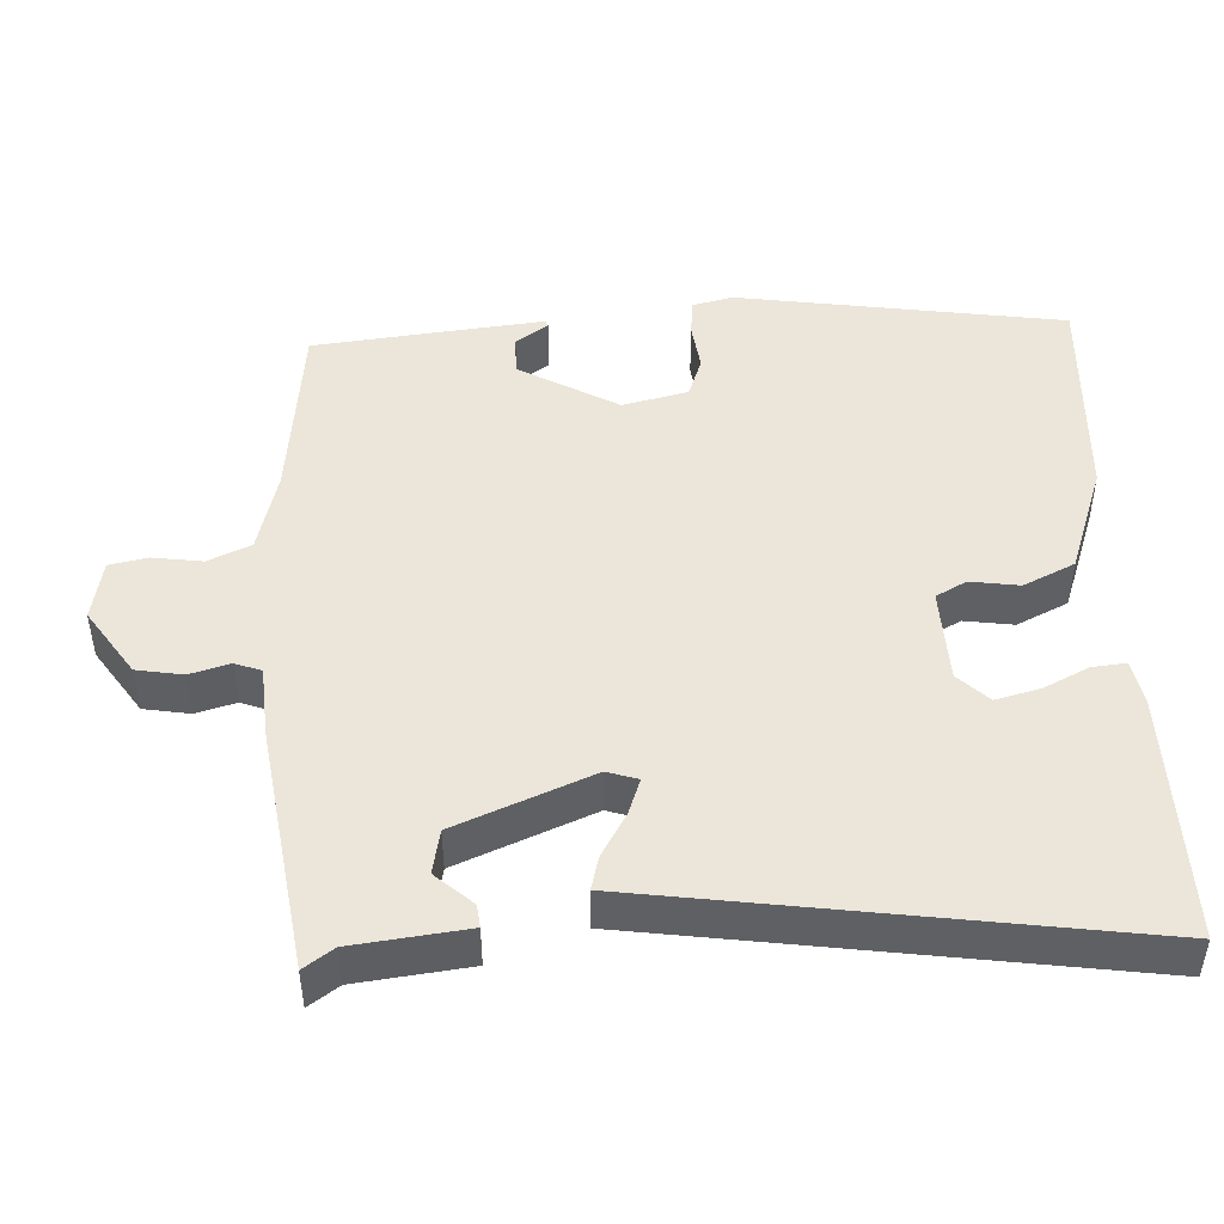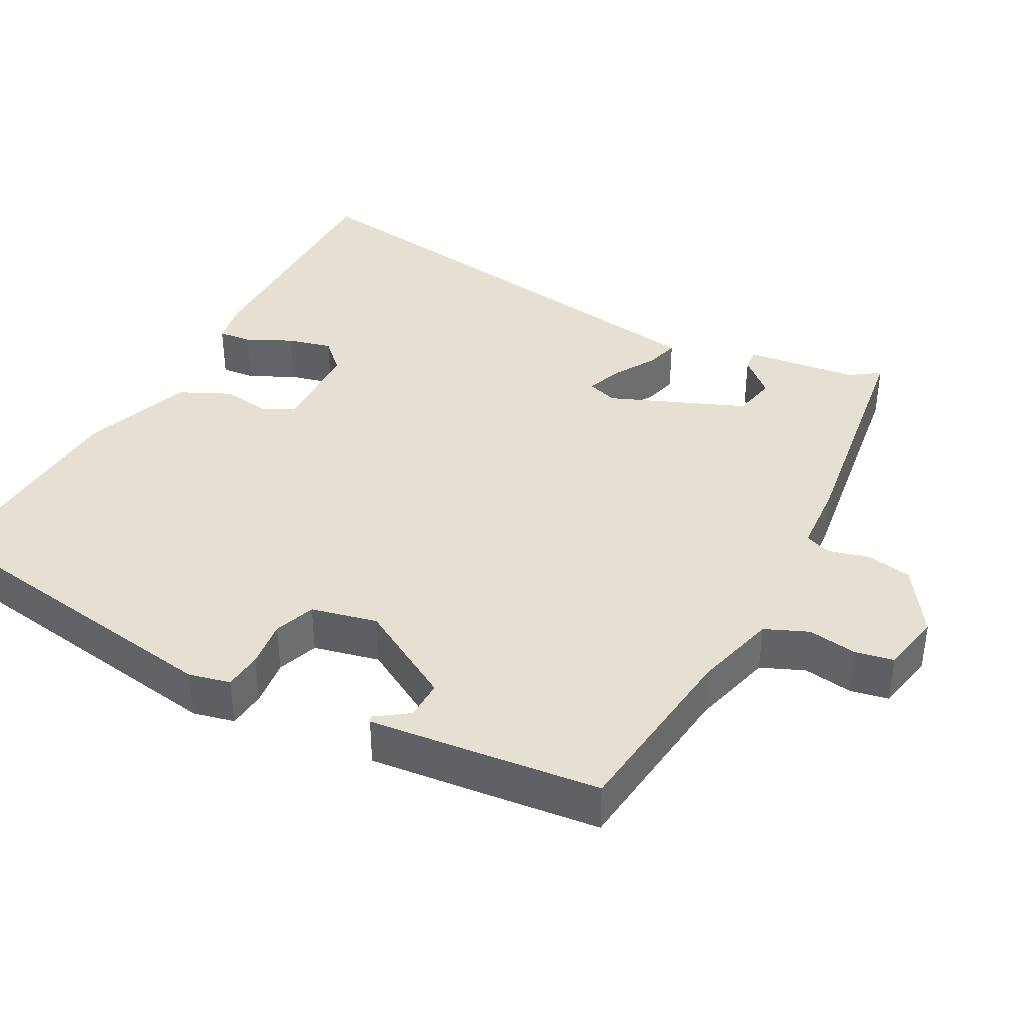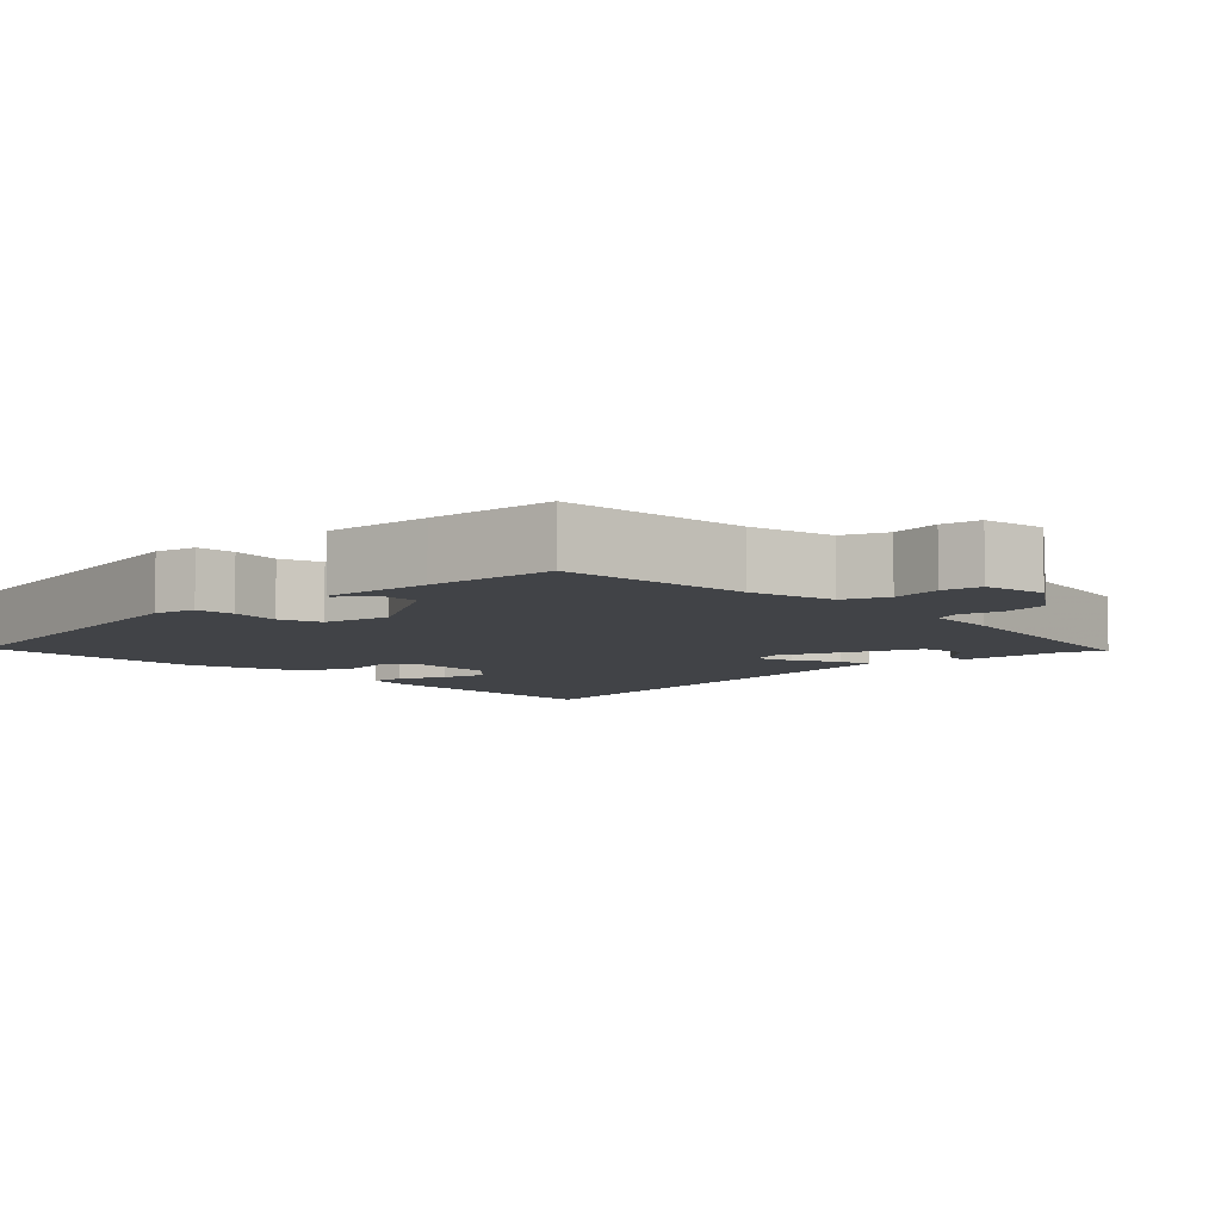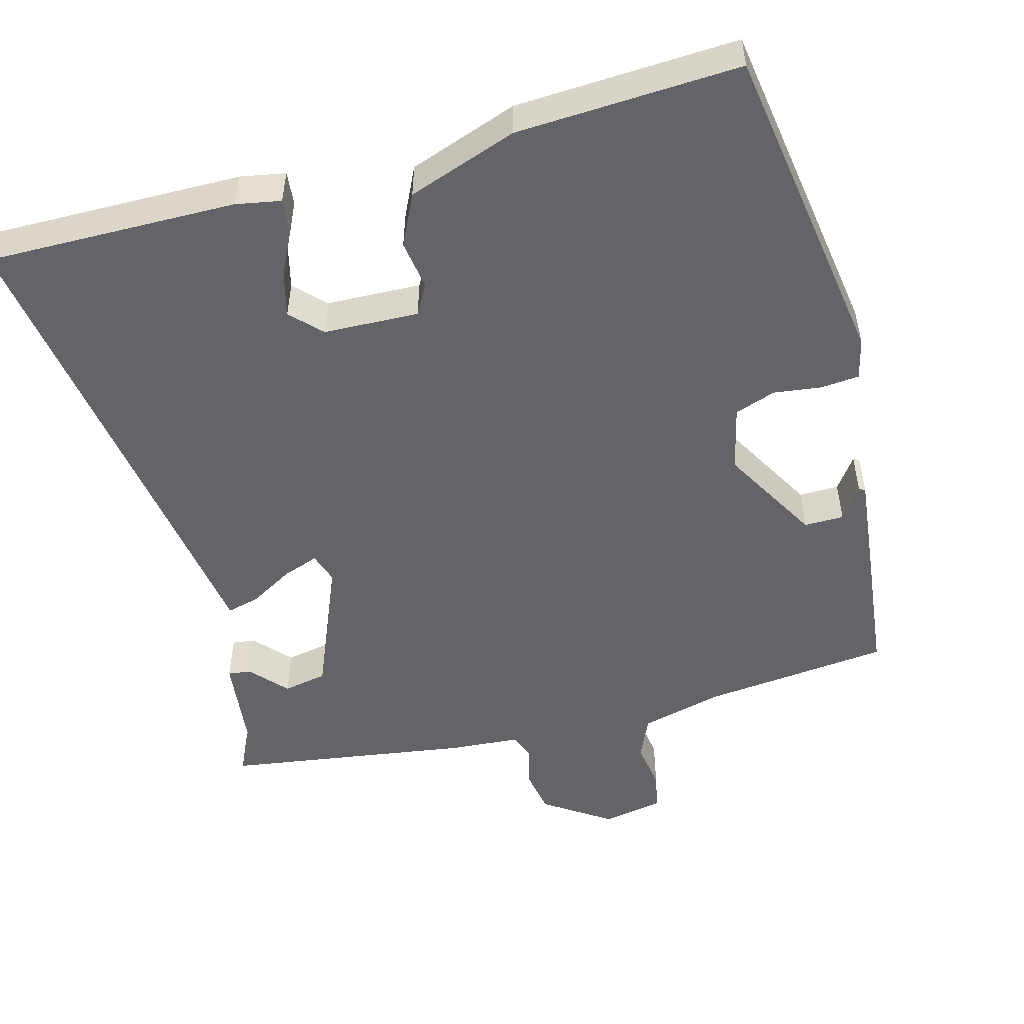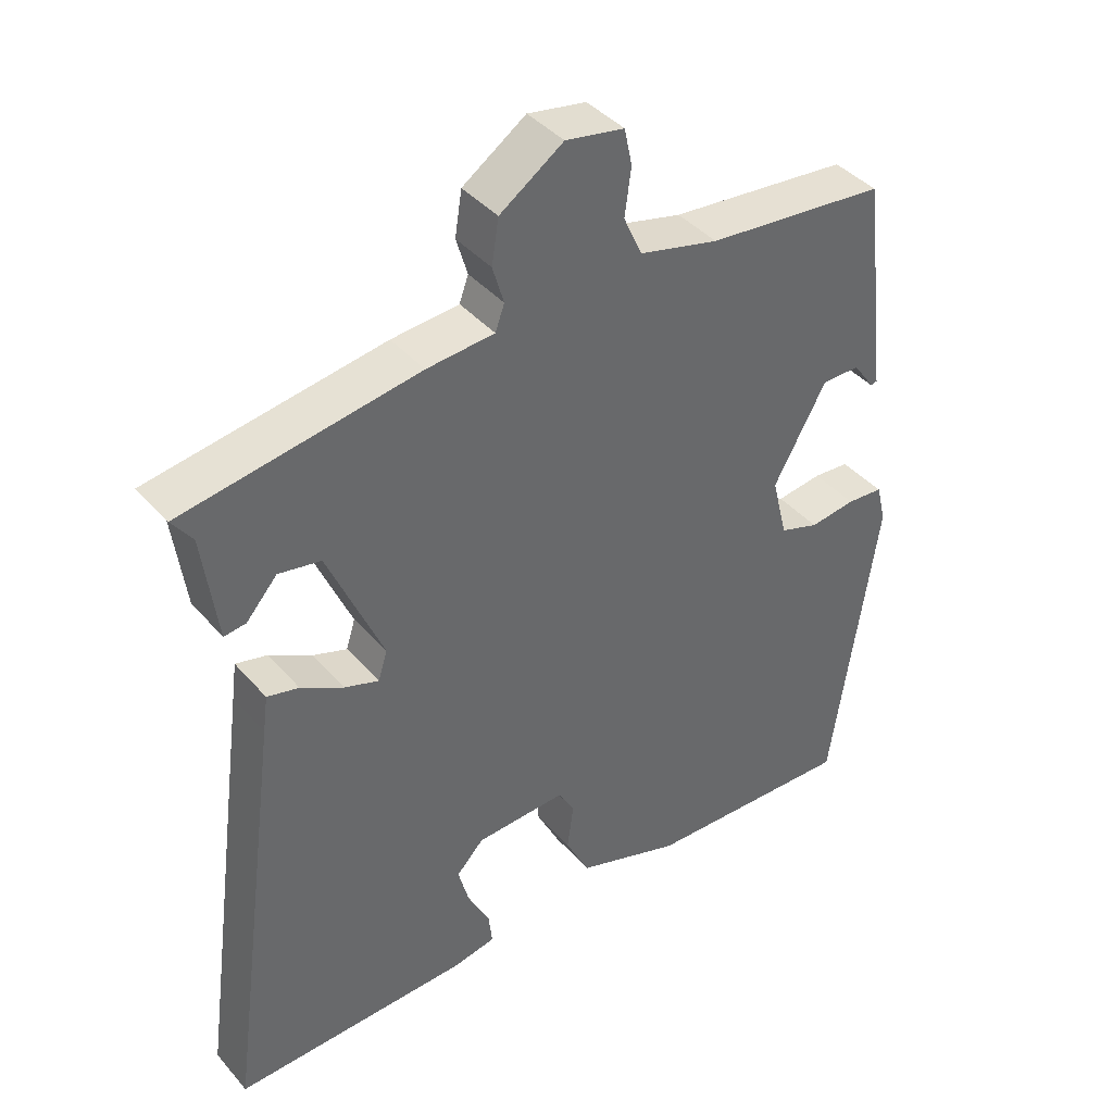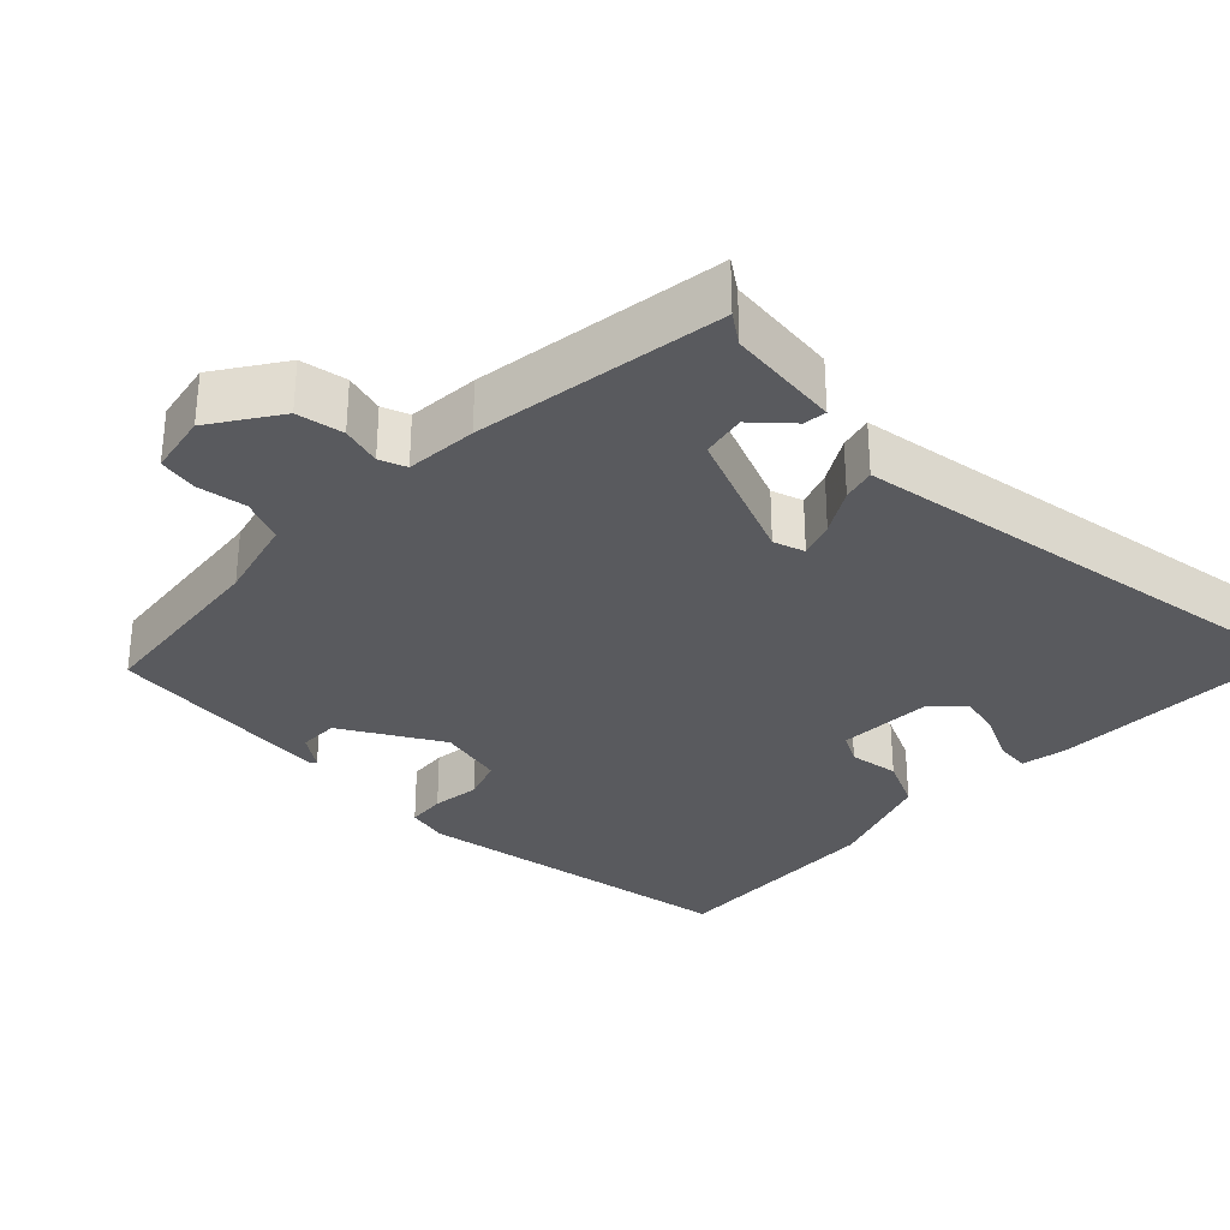
<metadata>
{"format":"obj","ext":"obj","renderer":"f3d","projection":"perspective","resolution":1024,"background":"white","views":[{"elev":46.9,"azim":87.9,"up":"+Y"},{"elev":38.5,"azim":-61.0,"up":"+Y"},{"elev":-7.1,"azim":-45.3,"up":"+Y"},{"elev":-51.1,"azim":-164.2,"up":"+Y"},{"elev":40.8,"azim":143.2,"up":"+Z"},{"elev":-31.3,"azim":46.5,"up":"+Y"}]}
</metadata>
<code>
v 0.553 0.07 0.473
v 0.524 0.07 0.433
v 0.504 0.07 0.28
v 0.473 0.07 0.284
v 0.429 0.07 0.334
v 0.369 0.07 0.323
v 0.291 0.07 0.14
v 0.304 0.07 0.098
v 0.353 0.07 0.115
v 0.413 0.07 0.149
v 0.458 0.07 0.16
v 0.465 0.07 0.108
v 0.548 0.07 -0.503
v 0.209 0.07 -0.495
v 0.148 0.07 -0.483
v 0.153 0.07 -0.437
v 0.184 0.07 -0.376
v 0.2 0.07 -0.316
v 0.161 0.07 -0.275
v 0.032 0.07 -0.269
v 0.009 0.07 -0.31
v 0.018 0.07 -0.377
v -0.016 0.07 -0.446
v -0.165 0.07 -0.497
v -0.467 0.07 -0.509
v -0.531 0.07 -0.063
v -0.517 0.07 -0.007
v -0.465 0.07 -0.003
v -0.4 0.07 -0.012
v -0.344 0.07 0.007
v -0.322 0.07 0.096
v -0.397 0.07 0.231
v -0.451 0.07 0.231
v -0.483 0.07 0.187
v -0.491 0.07 0.191
v -0.474 0.07 0.334
v -0.453 0.07 0.504
v -0.198 0.07 0.529
v -0.085 0.07 0.557
v -0.059 0.07 0.615
v -0.068 0.07 0.682
v -0.057 0.07 0.734
v 0.026 0.07 0.749
v 0.116 0.07 0.687
v 0.126 0.07 0.624
v 0.11 0.07 0.57
v 0.123 0.07 0.534
v 0.219 0.07 0.526
v 0.553 0 0.473
v 0.524 0 0.433
v 0.504 0 0.28
v 0.473 0 0.284
v 0.429 0 0.334
v 0.369 0 0.323
v 0.291 0 0.14
v 0.304 0 0.098
v 0.353 0 0.115
v 0.413 0 0.149
v 0.458 0 0.16
v 0.465 0 0.108
v 0.548 0 -0.503
v 0.209 0 -0.495
v 0.148 0 -0.483
v 0.153 0 -0.437
v 0.184 0 -0.376
v 0.2 0 -0.316
v 0.161 0 -0.275
v 0.032 0 -0.269
v 0.009 0 -0.31
v 0.018 0 -0.377
v -0.016 0 -0.446
v -0.165 0 -0.497
v -0.467 0 -0.509
v -0.531 0 -0.063
v -0.517 0 -0.007
v -0.465 0 -0.003
v -0.4 0 -0.012
v -0.344 0 0.007
v -0.322 0 0.096
v -0.397 0 0.231
v -0.451 0 0.231
v -0.483 0 0.187
v -0.491 0 0.191
v -0.474 0 0.334
v -0.453 0 0.504
v -0.198 0 0.529
v -0.085 0 0.557
v -0.059 0 0.615
v -0.068 0 0.682
v -0.057 0 0.734
v 0.026 0 0.749
v 0.116 0 0.687
v 0.126 0 0.624
v 0.11 0 0.57
v 0.123 0 0.534
v 0.219 0 0.526
f 47 48 1 2
f 43 44 45 46
f 43 46 47
f 40 41 42 43
f 39 40 43 47
f 38 39 47 2
f 33 34 35 36
f 32 33 36 37
f 31 32 37 38
f 26 27 28 29
f 26 29 30
f 25 26 30
f 21 22 23 24
f 20 21 24 25
f 14 15 16 17
f 12 13 14 17
f 12 17 18
f 9 10 11 12
f 8 9 12 18
f 7 8 18 19
f 2 3 4 5
f 2 5 6
f 38 2 6
f 31 38 6 7
f 20 25 30 31
f 7 19 20 31
f 50 49 96 95
f 94 93 92 91
f 95 94 91
f 91 90 89 88
f 95 91 88 87
f 50 95 87 86
f 84 83 82 81
f 85 84 81 80
f 86 85 80 79
f 77 76 75 74
f 78 77 74
f 78 74 73
f 72 71 70 69
f 73 72 69 68
f 65 64 63 62
f 65 62 61 60
f 66 65 60
f 60 59 58 57
f 66 60 57 56
f 67 66 56 55
f 53 52 51 50
f 54 53 50
f 54 50 86
f 55 54 86 79
f 79 78 73 68
f 79 68 67 55
f 1 49 50 2
f 2 50 51 3
f 3 51 52 4
f 4 52 53 5
f 5 53 54 6
f 6 54 55 7
f 7 55 56 8
f 8 56 57 9
f 9 57 58 10
f 10 58 59 11
f 11 59 60 12
f 12 60 61 13
f 13 61 62 14
f 14 62 63 15
f 15 63 64 16
f 16 64 65 17
f 17 65 66 18
f 18 66 67 19
f 19 67 68 20
f 20 68 69 21
f 21 69 70 22
f 22 70 71 23
f 23 71 72 24
f 24 72 73 25
f 25 73 74 26
f 26 74 75 27
f 27 75 76 28
f 28 76 77 29
f 29 77 78 30
f 30 78 79 31
f 31 79 80 32
f 32 80 81 33
f 33 81 82 34
f 34 82 83 35
f 35 83 84 36
f 36 84 85 37
f 37 85 86 38
f 38 86 87 39
f 39 87 88 40
f 40 88 89 41
f 41 89 90 42
f 42 90 91 43
f 43 91 92 44
f 44 92 93 45
f 45 93 94 46
f 46 94 95 47
f 47 95 96 48
f 48 96 49 1

</code>
